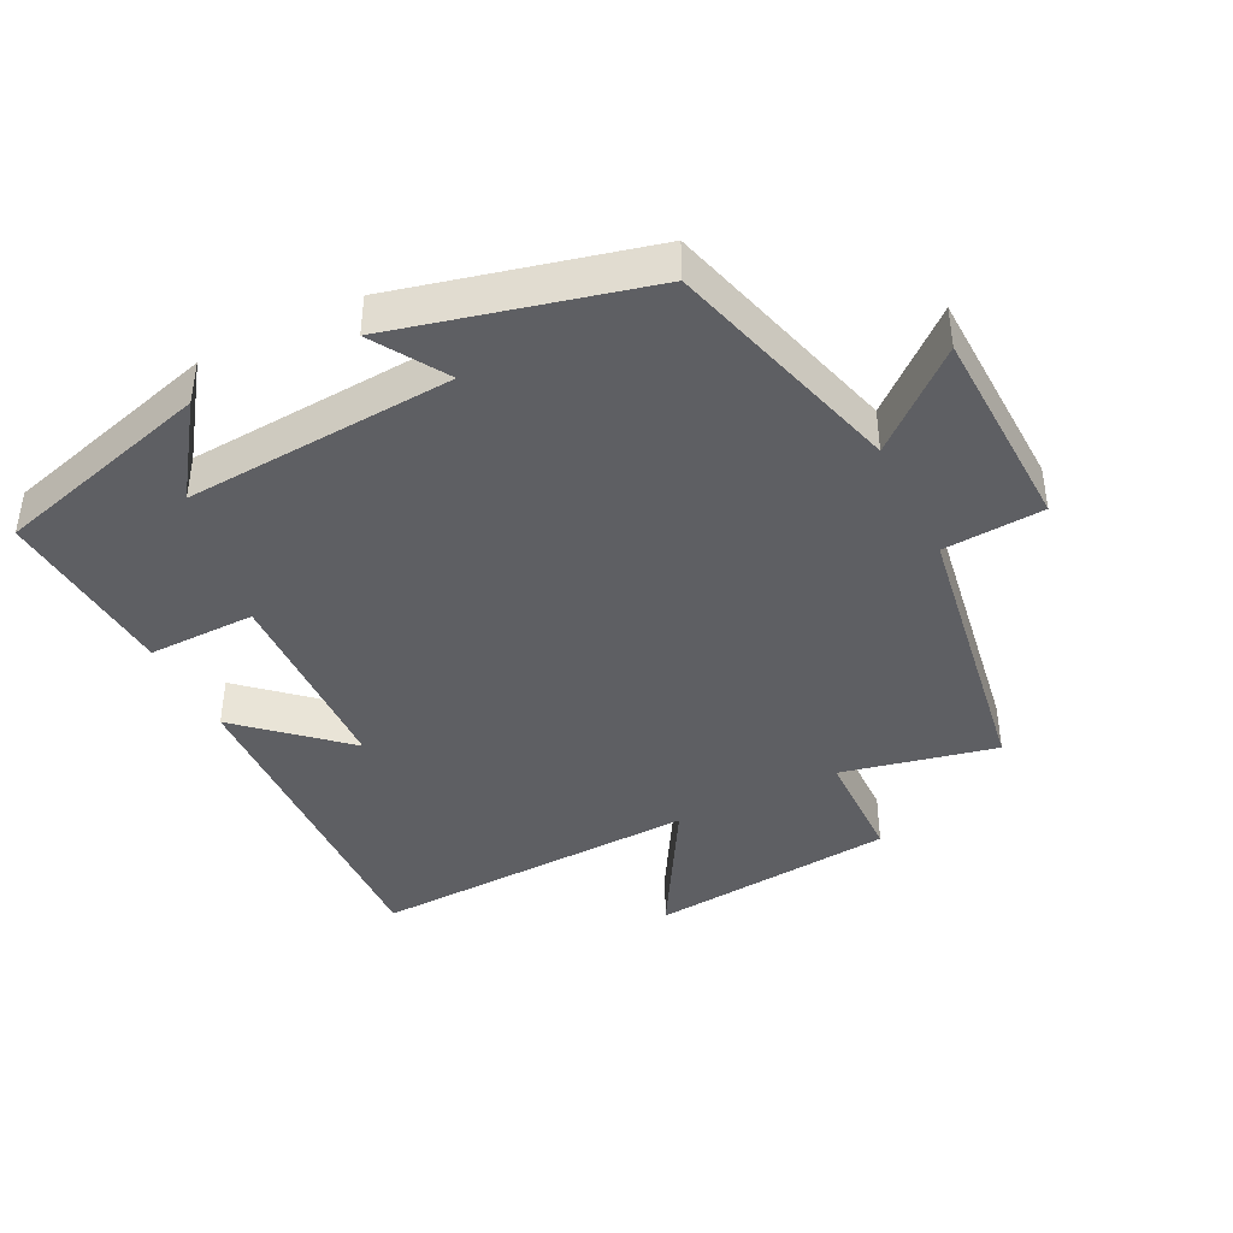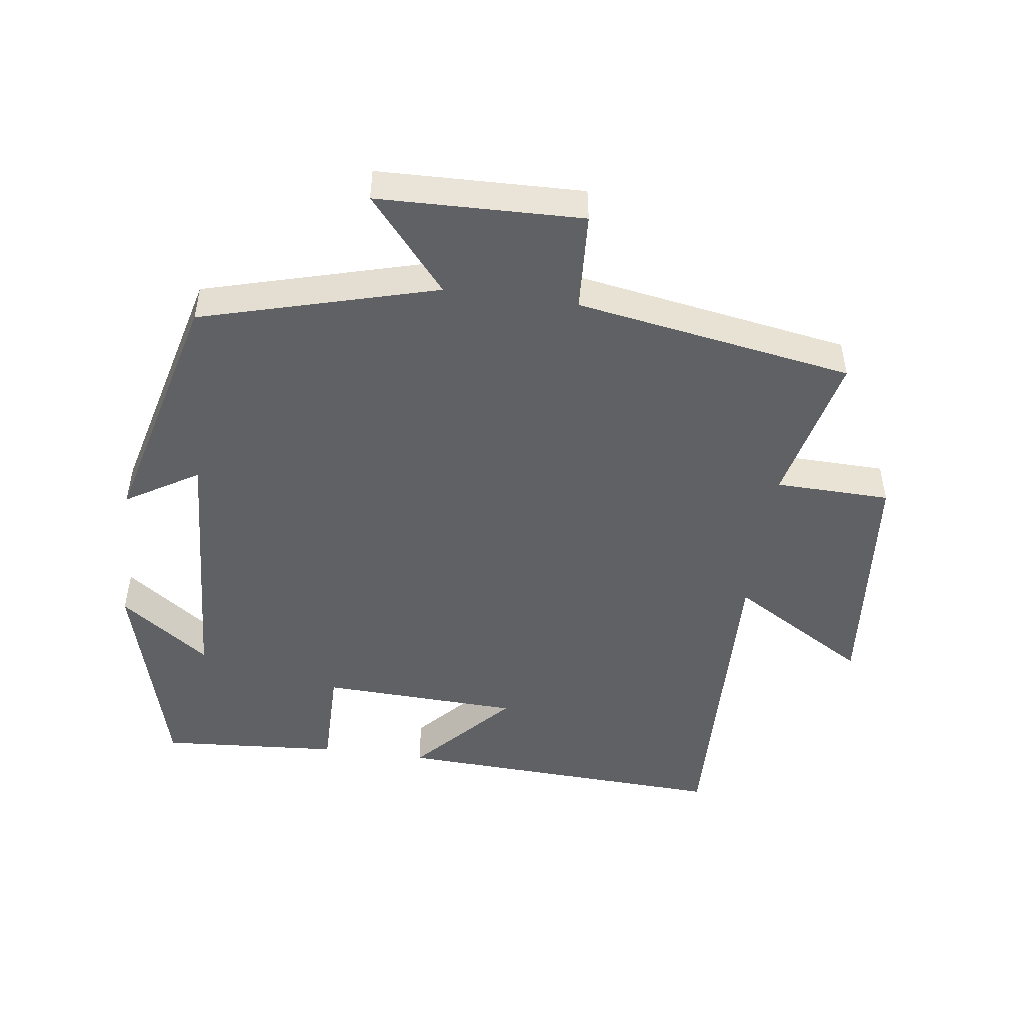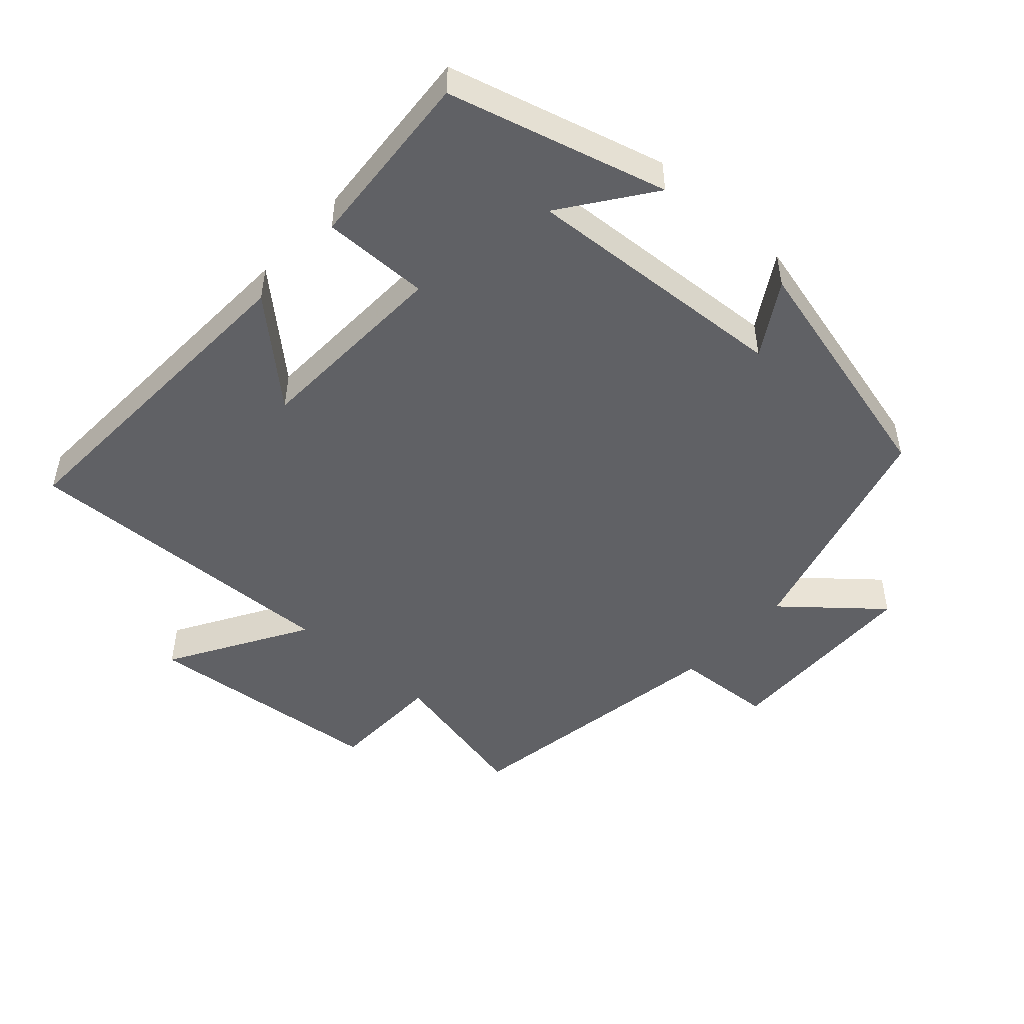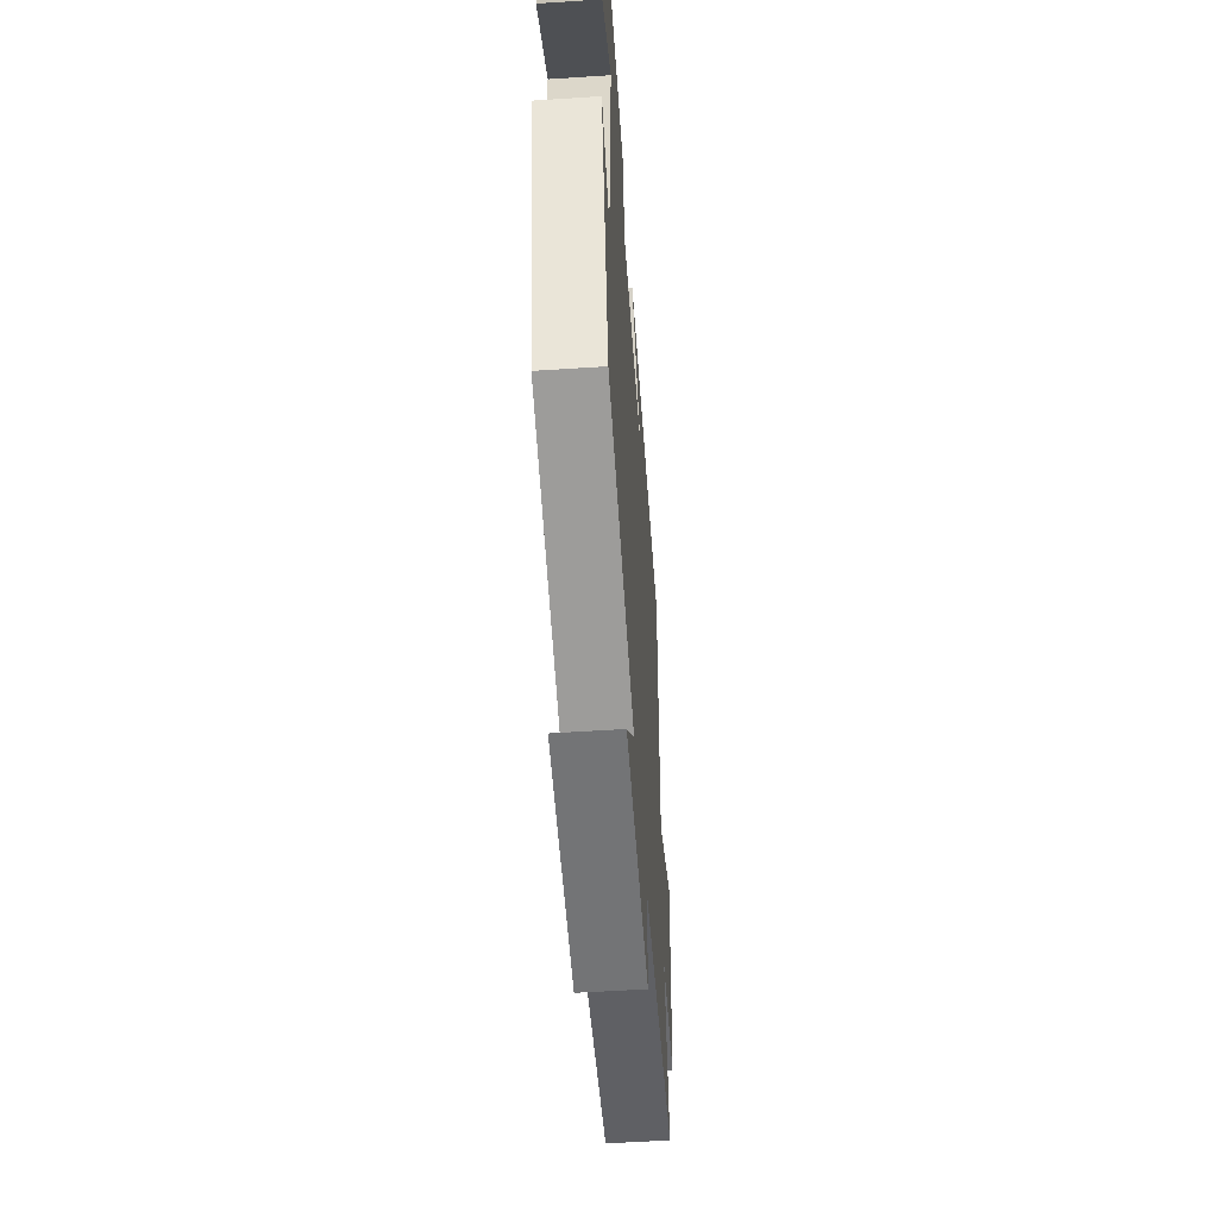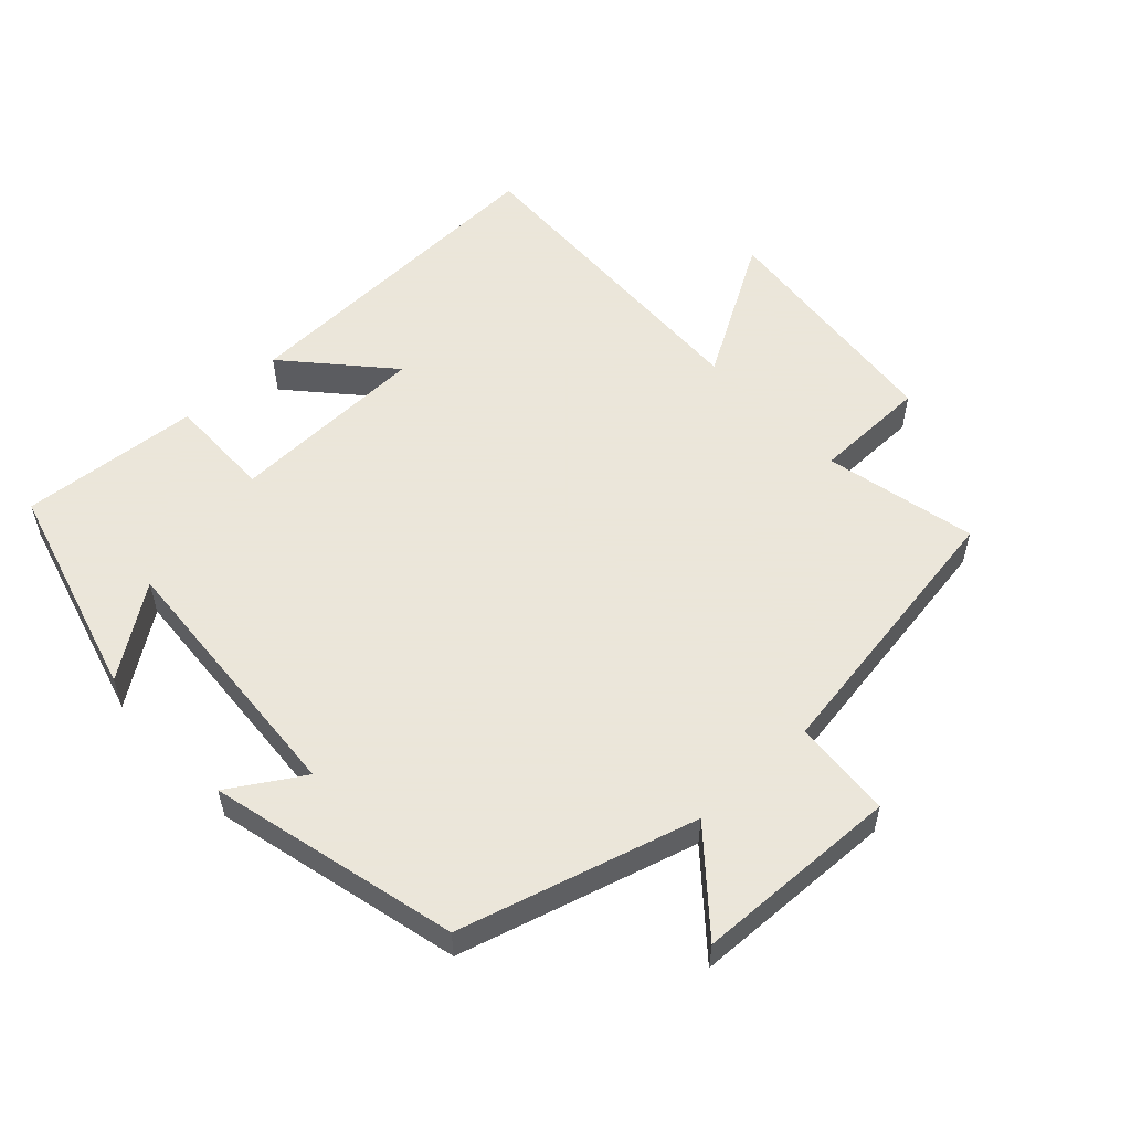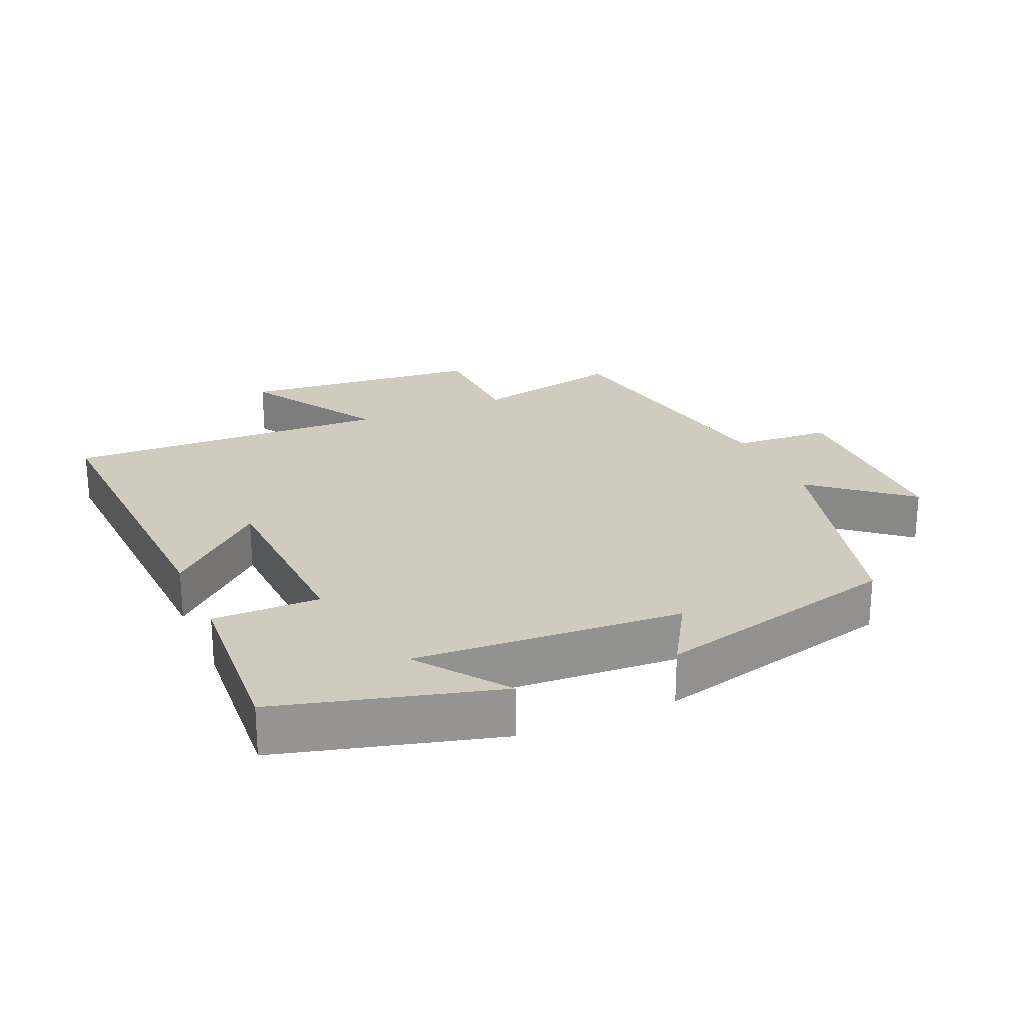
<metadata>
{"format":"obj","ext":"obj","renderer":"f3d","projection":"perspective","resolution":1024,"background":"white","views":[{"elev":-41.6,"azim":116.9,"up":"+Y"},{"elev":-48.4,"azim":172.2,"up":"+Y"},{"elev":-48.6,"azim":48.0,"up":"+Y"},{"elev":-54.7,"azim":94.0,"up":"+Z"},{"elev":55.0,"azim":137.5,"up":"+Y"},{"elev":23.3,"azim":66.3,"up":"+Y"}]}
</metadata>
<code>
v -0.515 0.07 0.523
v -0.016 0.07 0.5
v -0.149 0.07 0.354
v 0.147 0.07 0.342
v 0.146 0.07 0.5
v 0.413 0.07 0.519
v 0.5 0.07 0.197
v 0.368 0.07 0.293
v 0.392 0.07 -0.103
v 0.5 0.07 -0.037
v 0.407 0.07 -0.403
v 0.057 0.07 -0.5
v 0.174 0.07 -0.639
v -0.13 0.07 -0.647
v -0.139 0.07 -0.5
v -0.551 0.07 -0.431
v -0.5 0.07 -0.205
v -0.671 0.07 -0.201
v -0.705 0.07 0.161
v -0.5 0.07 0.039
v -0.515 0 0.523
v -0.016 0 0.5
v -0.149 0 0.354
v 0.147 0 0.342
v 0.146 0 0.5
v 0.413 0 0.519
v 0.5 0 0.197
v 0.368 0 0.293
v 0.392 0 -0.103
v 0.5 0 -0.037
v 0.407 0 -0.403
v 0.057 0 -0.5
v 0.174 0 -0.639
v -0.13 0 -0.647
v -0.139 0 -0.5
v -0.551 0 -0.431
v -0.5 0 -0.205
v -0.671 0 -0.201
v -0.705 0 0.161
v -0.5 0 0.039
f 17 18 19 20
f 15 16 17
f 15 17 20
f 12 13 14 15
f 9 10 11 12
f 8 9 12 15
f 5 6 7 8
f 4 5 8
f 3 4 8 15
f 20 1 2 3
f 3 15 20
f 40 39 38 37
f 37 36 35
f 40 37 35
f 35 34 33 32
f 32 31 30 29
f 35 32 29 28
f 28 27 26 25
f 28 25 24
f 35 28 24 23
f 23 22 21 40
f 40 35 23
f 1 21 22 2
f 2 22 23 3
f 3 23 24 4
f 4 24 25 5
f 5 25 26 6
f 6 26 27 7
f 7 27 28 8
f 8 28 29 9
f 9 29 30 10
f 10 30 31 11
f 11 31 32 12
f 12 32 33 13
f 13 33 34 14
f 14 34 35 15
f 15 35 36 16
f 16 36 37 17
f 17 37 38 18
f 18 38 39 19
f 19 39 40 20
f 20 40 21 1

</code>
